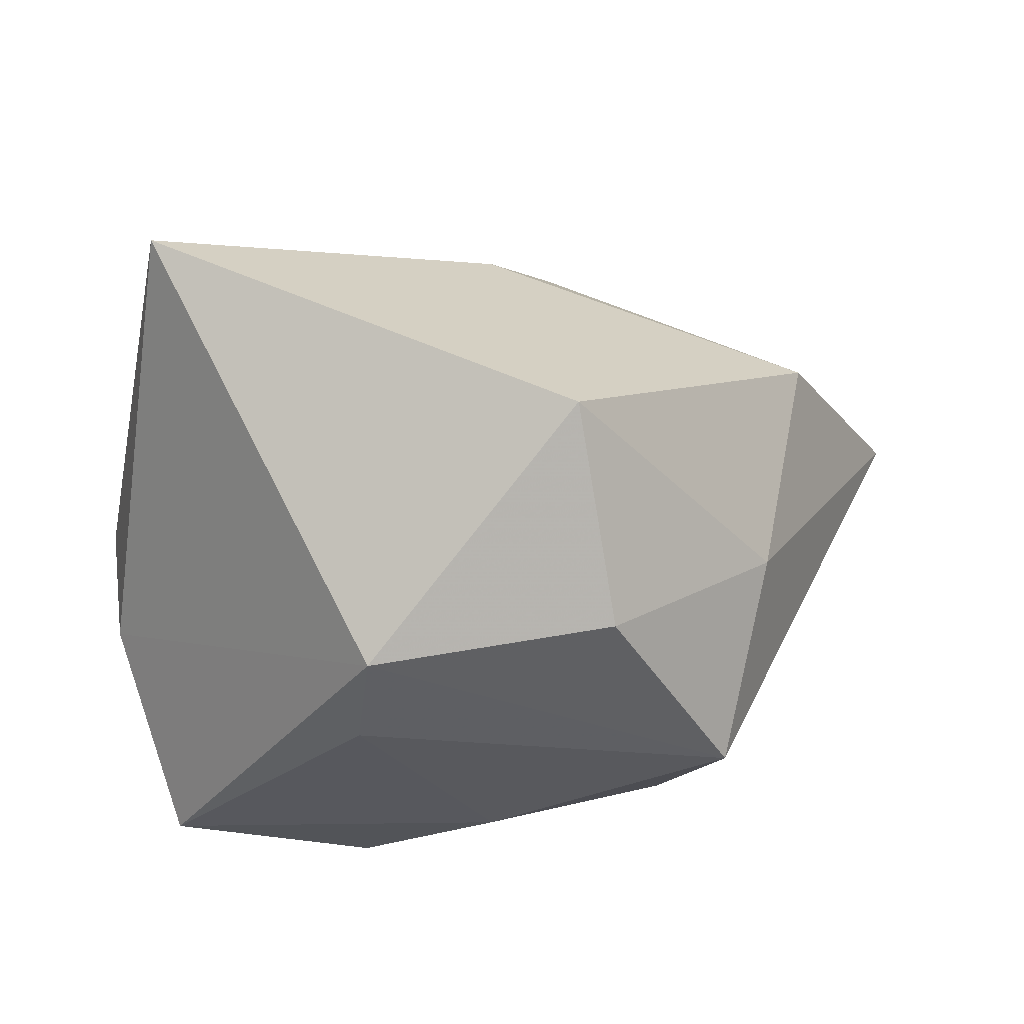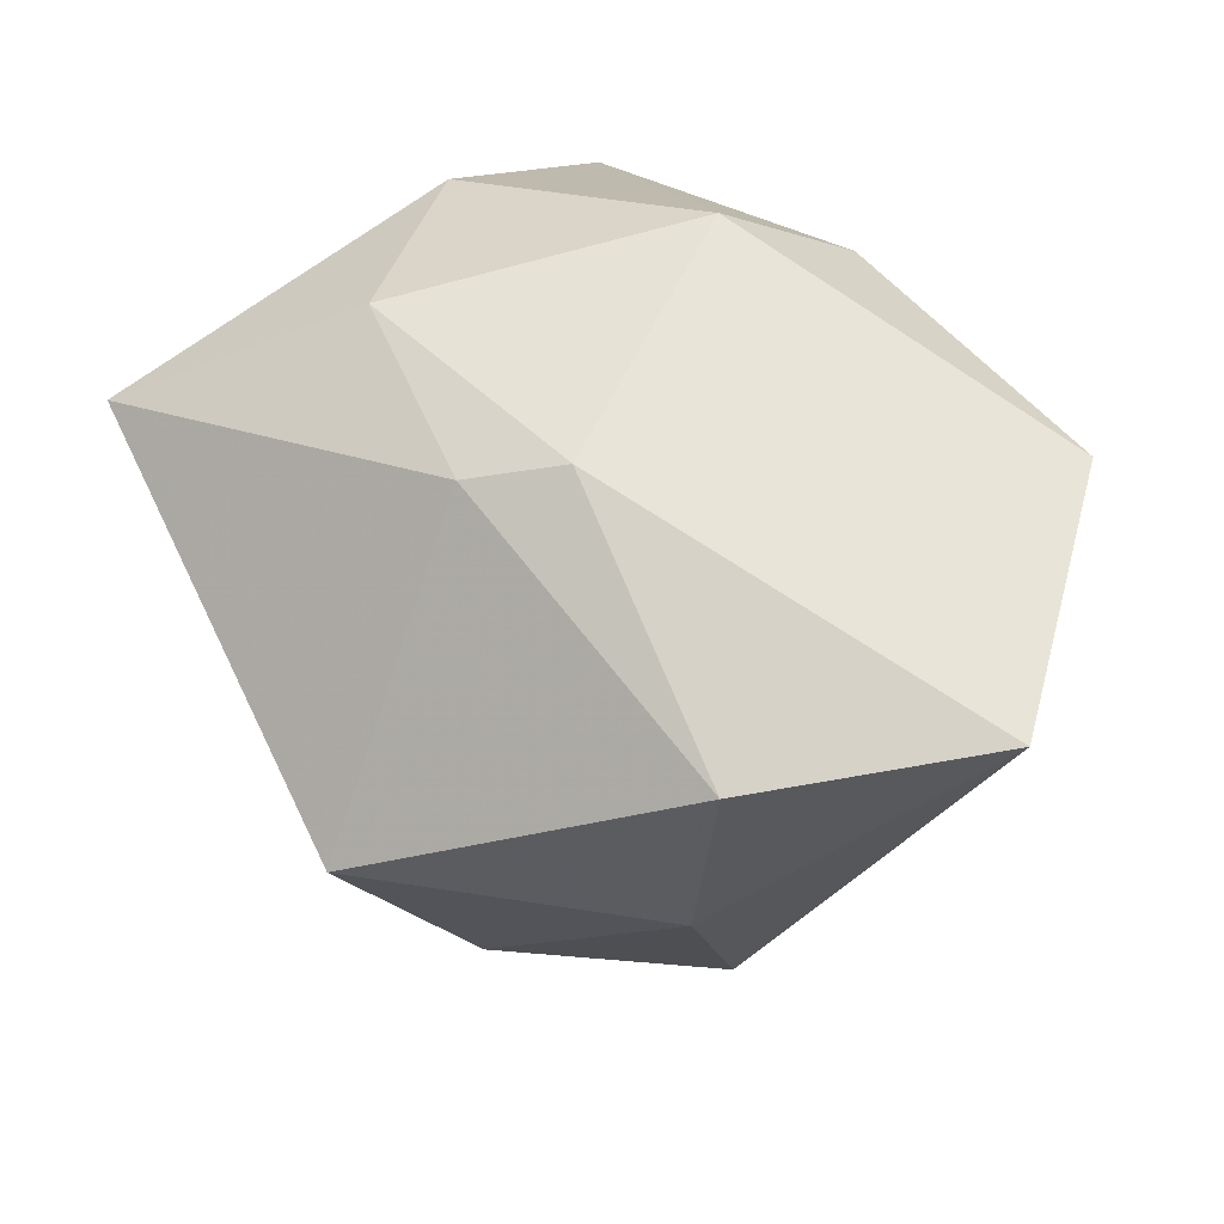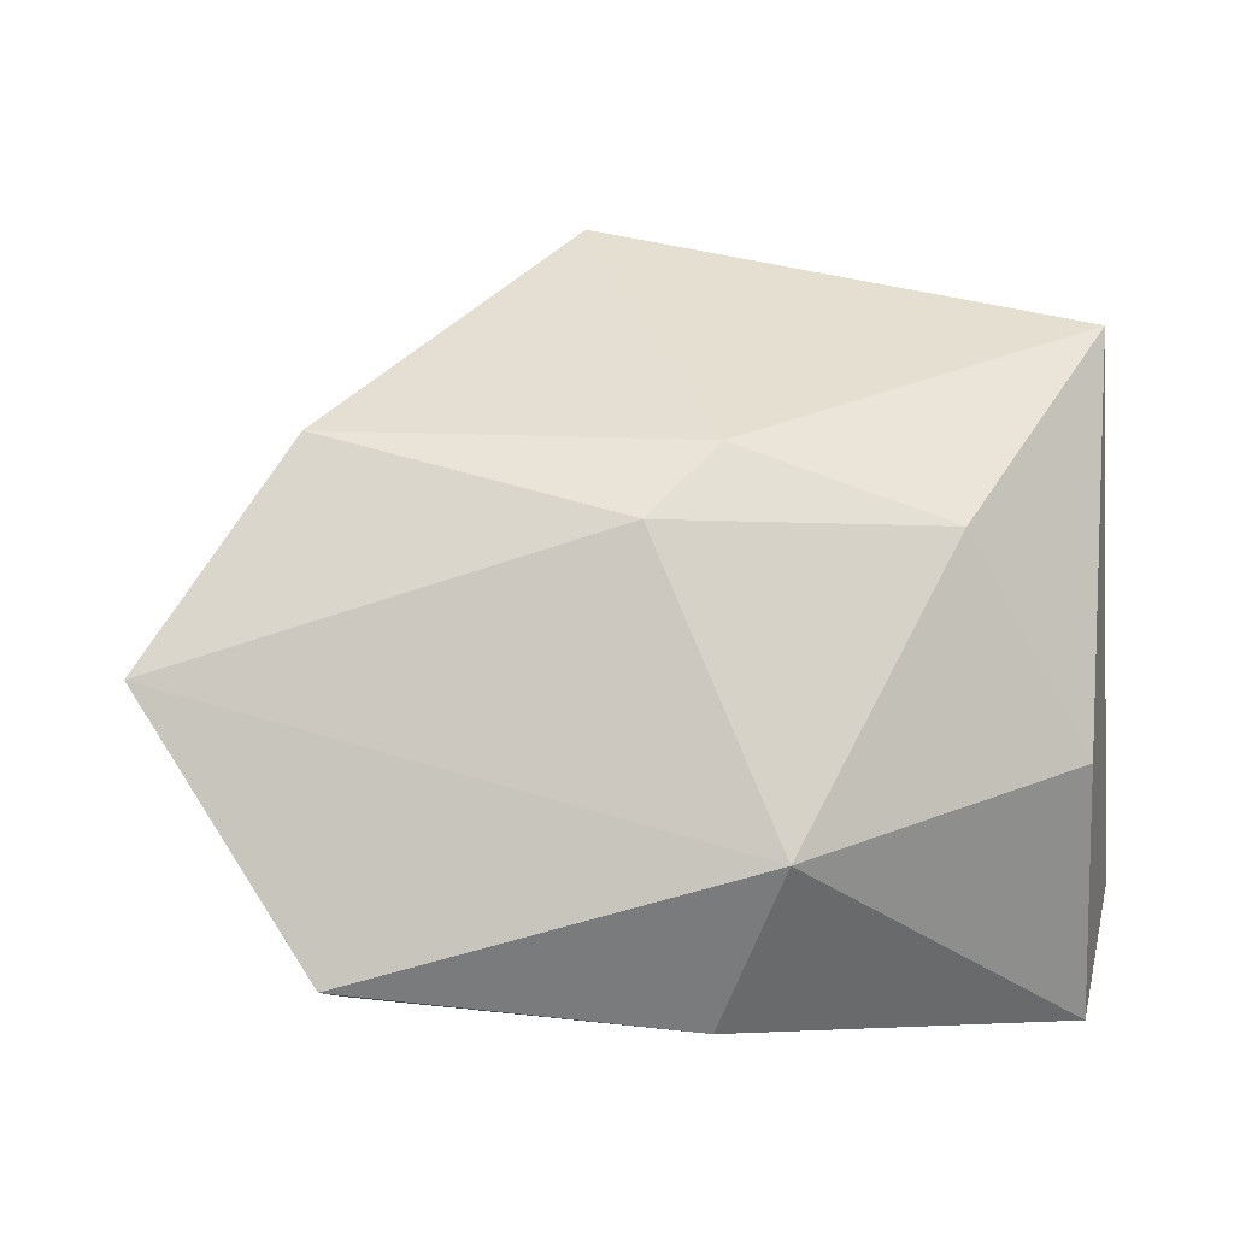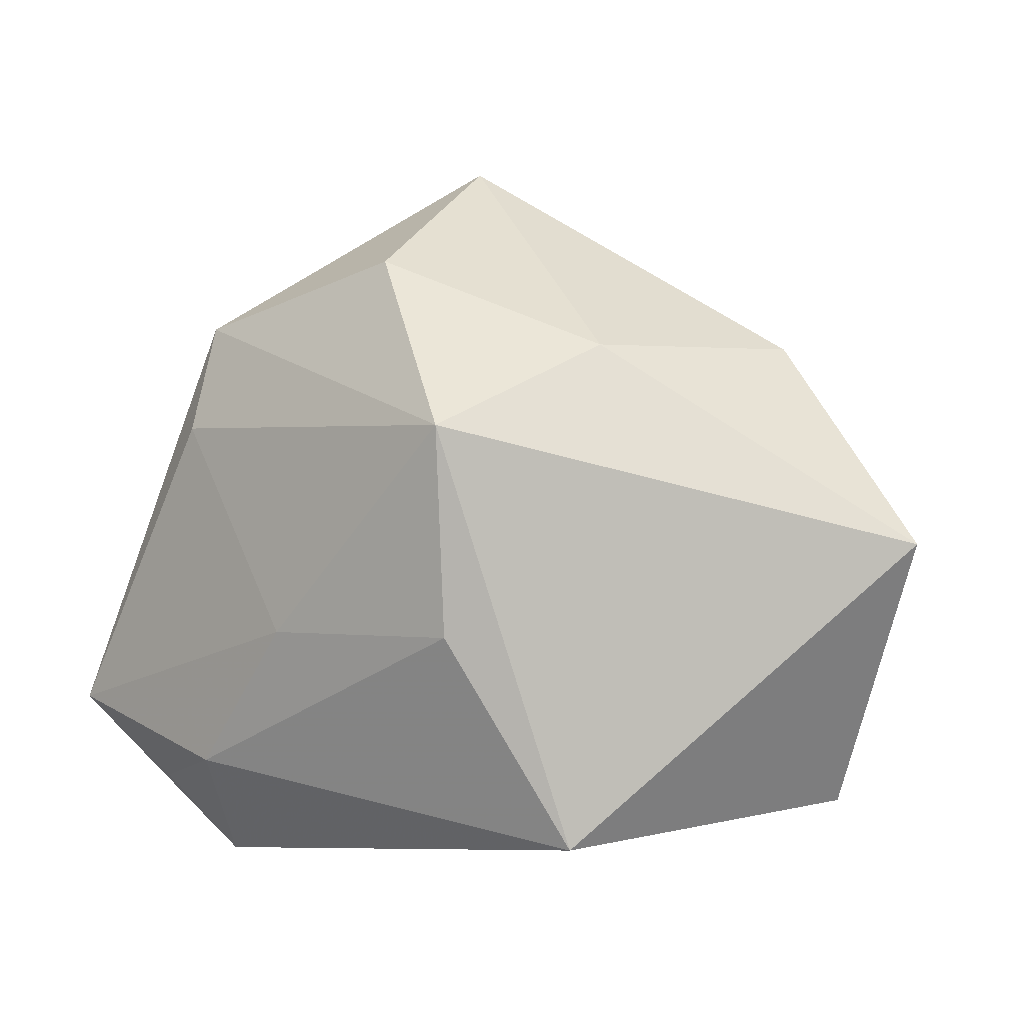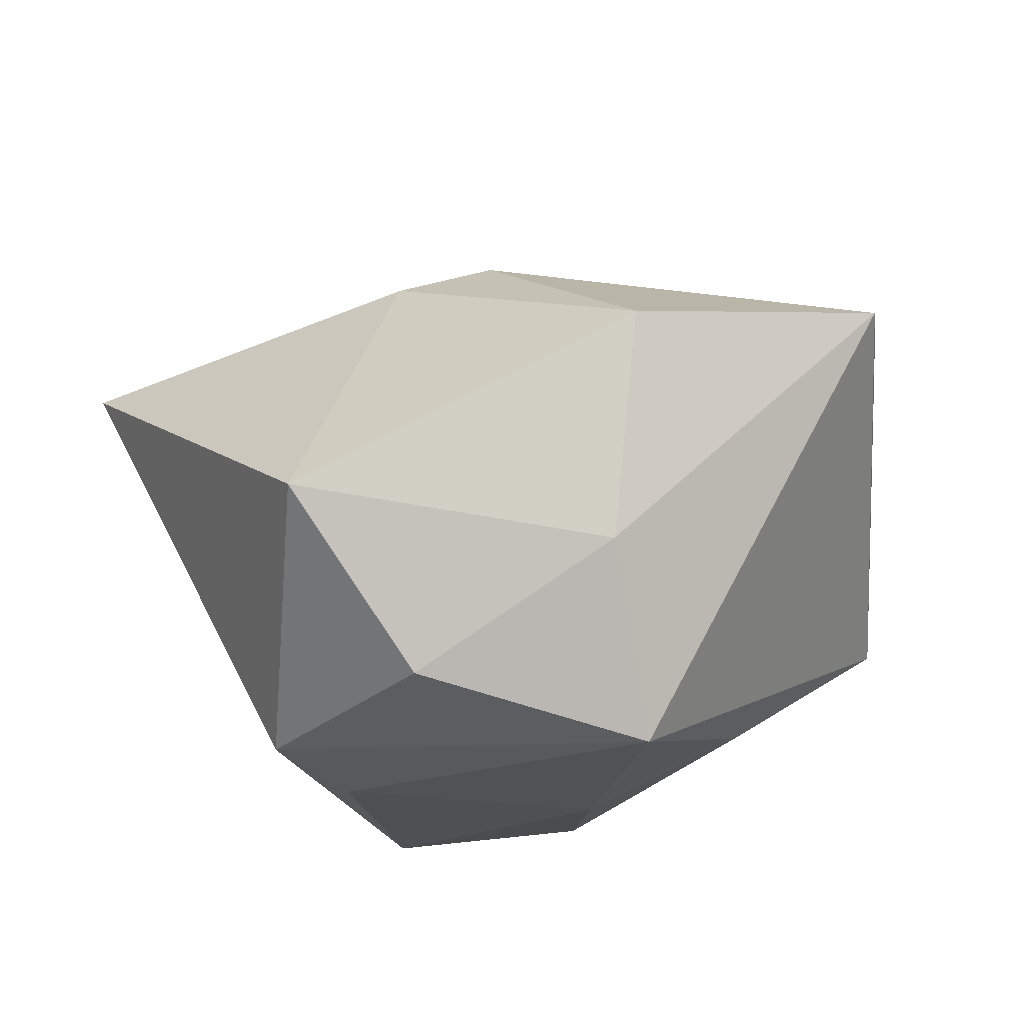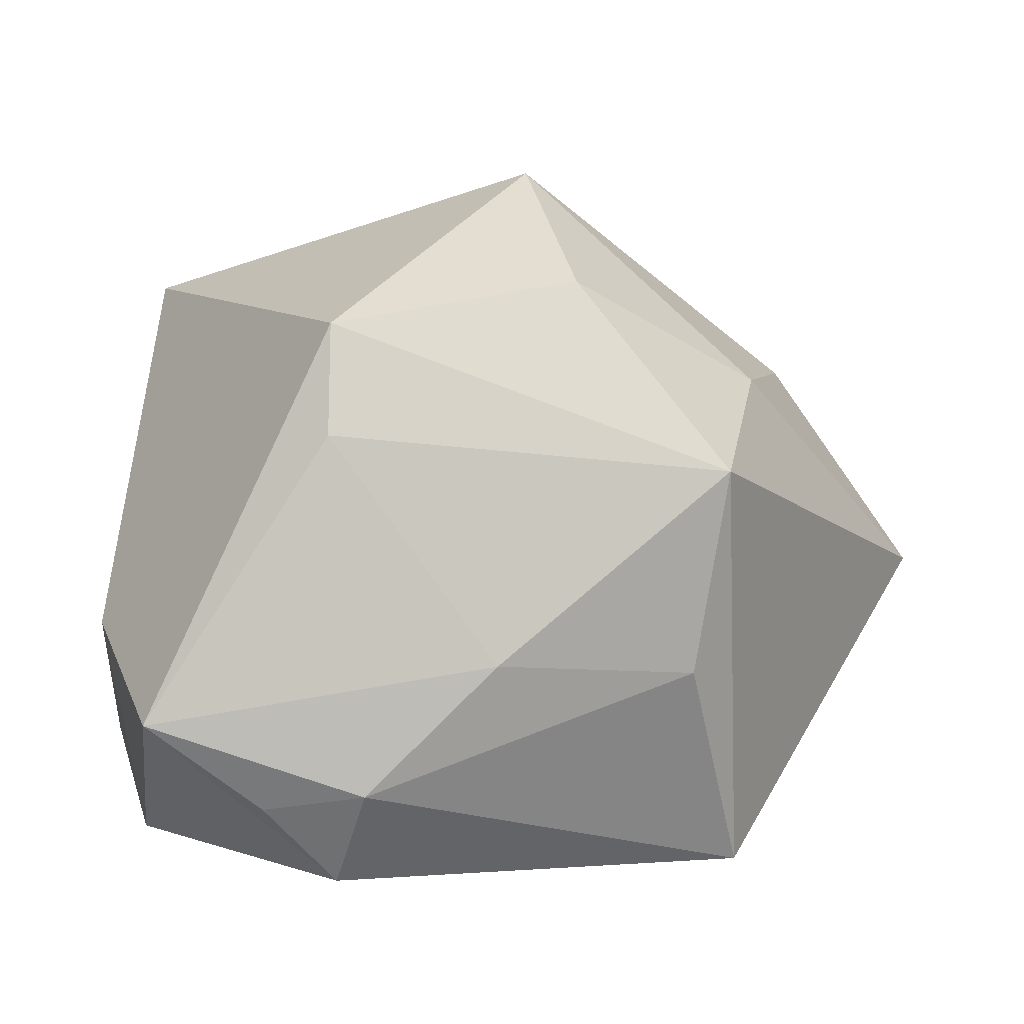
<metadata>
{"format":"obj","ext":"obj","renderer":"f3d","projection":"perspective","resolution":1024,"background":"white","views":[{"elev":-27.1,"azim":172.4,"up":"+Z"},{"elev":46.1,"azim":-133.2,"up":"+Z"},{"elev":-0.9,"azim":-11.7,"up":"+Y"},{"elev":-5.7,"azim":-132.5,"up":"+Y"},{"elev":-17.8,"azim":-139.6,"up":"+Z"},{"elev":1.3,"azim":-178.2,"up":"+Y"}]}
</metadata>
<code>
v -0.01063 0.02509 -0.01945
v -0.02042 -0.007653 -0.02107
v 0.03018 0.02709 0.01417
v -0.004239 -0.006745 -0.02586
v -0.02603 0.01716 -0.008727
v 0.008341 -0.02548 0.007124
v 0.02489 -0.0117 -0.02586
v -0.02968 0.01849 0.01049
v -0.005974 0.036 -0.004403
v 0.009736 0.02147 -0.02267
v -0.00729 0.01171 0.02297
v -0.001364 -0.02457 0.01917
v 0.03289 -0.005 0.000813
v 0.02986 -0.02548 0.01057
v 0.002008 -0.0121 0.02772
v 0.02766 -0.02238 -0.01012
v -0.02446 -0.02489 -0.01089
v 0.01601 0.01138 0.02362
v -0.000981 0.01745 0.0207
v 0.006727 -0.01759 -0.02527
v 0.03325 -0.01558 0.006296
v 0.009681 0.01212 -0.02518
v -0.0292 -0.02115 0.01759
v 0.02651 -0.005543 0.02084
v -0.04236 0.0005297 0.01256
v 0.03164 -0.004342 -0.009637
v 0.009613 -0.02545 -0.01985
v 0.01541 -0.01897 -0.02319
v -0.02324 0.009172 -0.02449
v -0.009352 -0.02548 -0.001378
f 24 15 14
f 21 24 14
f 3 24 21
f 10 9 3
f 3 26 10
f 10 7 22
f 26 7 10
f 9 10 1
f 8 11 19
f 19 9 8
f 3 9 19
f 18 11 15
f 18 24 3
f 15 24 18
f 3 19 18
f 18 19 11
f 14 15 12
f 15 23 12
f 12 23 17
f 17 30 12
f 17 23 25
f 25 11 8
f 15 11 25
f 25 23 15
f 13 26 3
f 3 21 13
f 13 21 26
f 6 30 14
f 14 12 6
f 6 12 30
f 28 20 7
f 5 25 8
f 8 9 5
f 9 1 5
f 29 5 1
f 29 10 22
f 29 1 10
f 25 5 29
f 17 25 29
f 16 21 14
f 26 21 16
f 16 7 26
f 2 20 17
f 17 29 2
f 27 28 7
f 7 16 27
f 17 20 27
f 20 28 27
f 27 16 14
f 14 30 27
f 27 30 17
f 20 2 4
f 4 2 29
f 7 20 4
f 22 7 4
f 4 29 22

</code>
